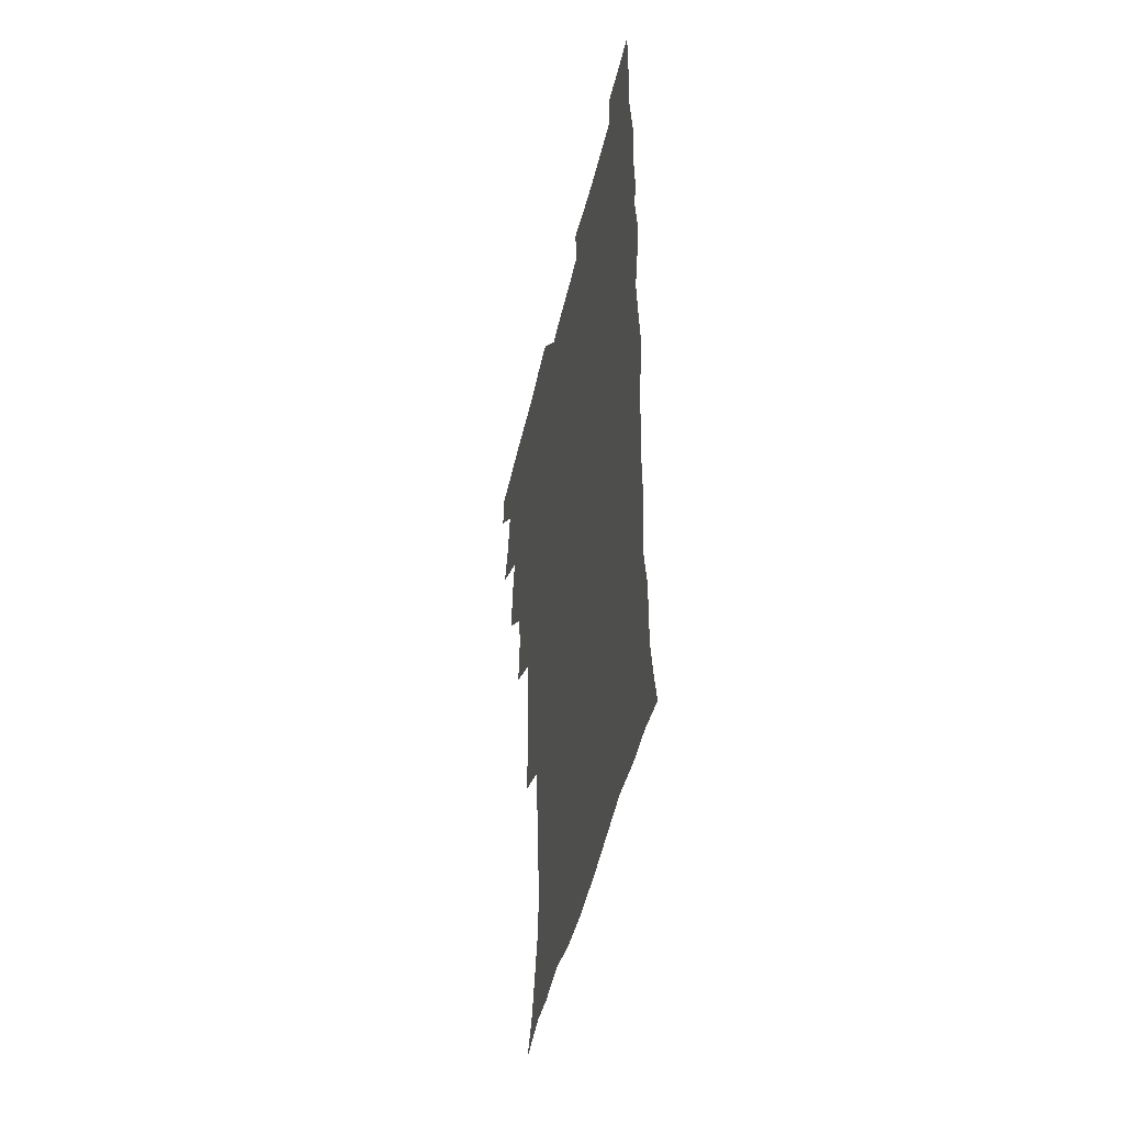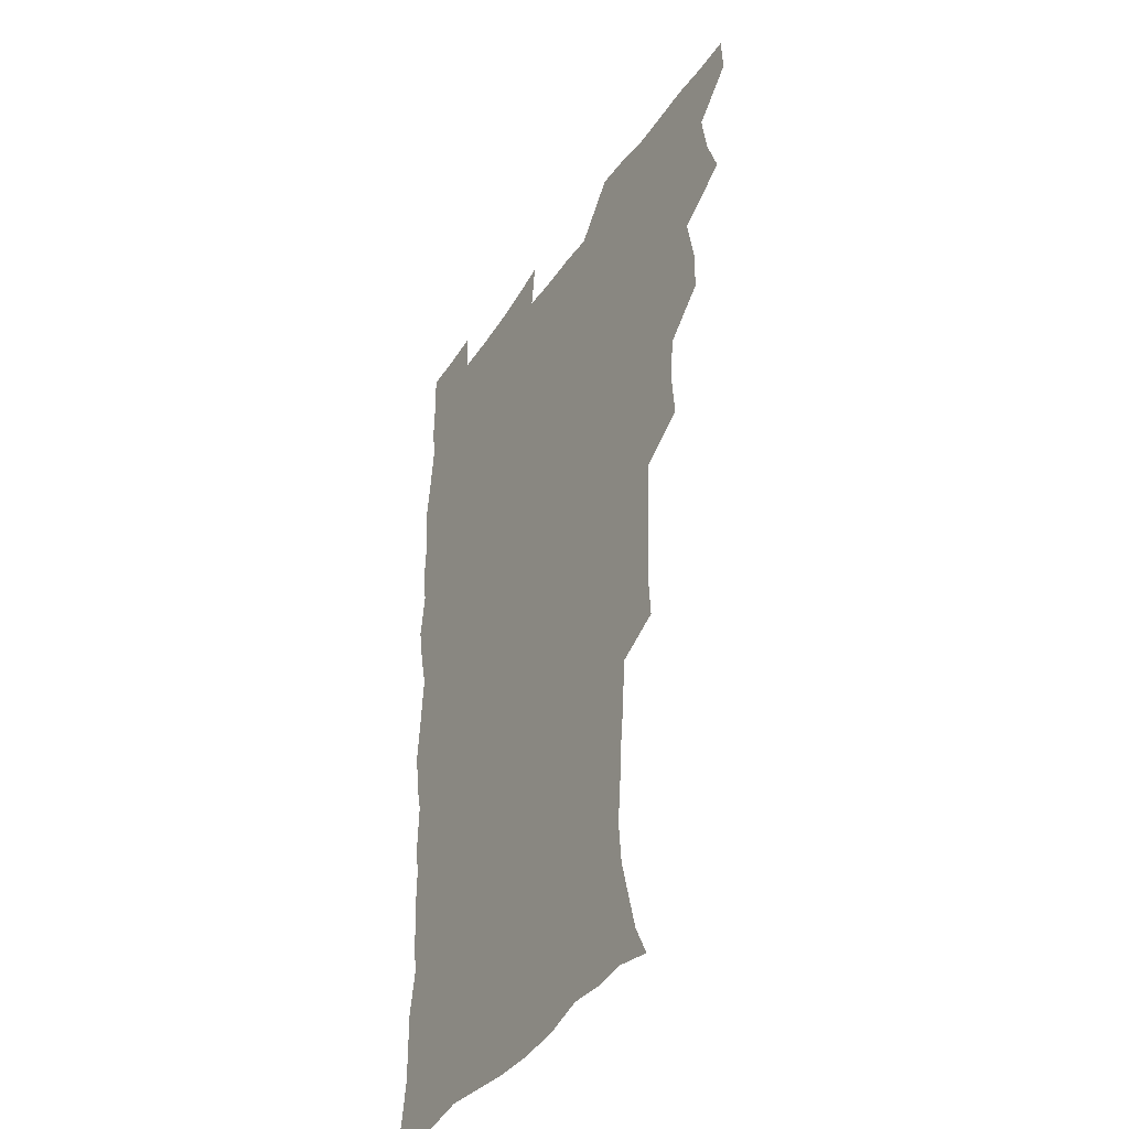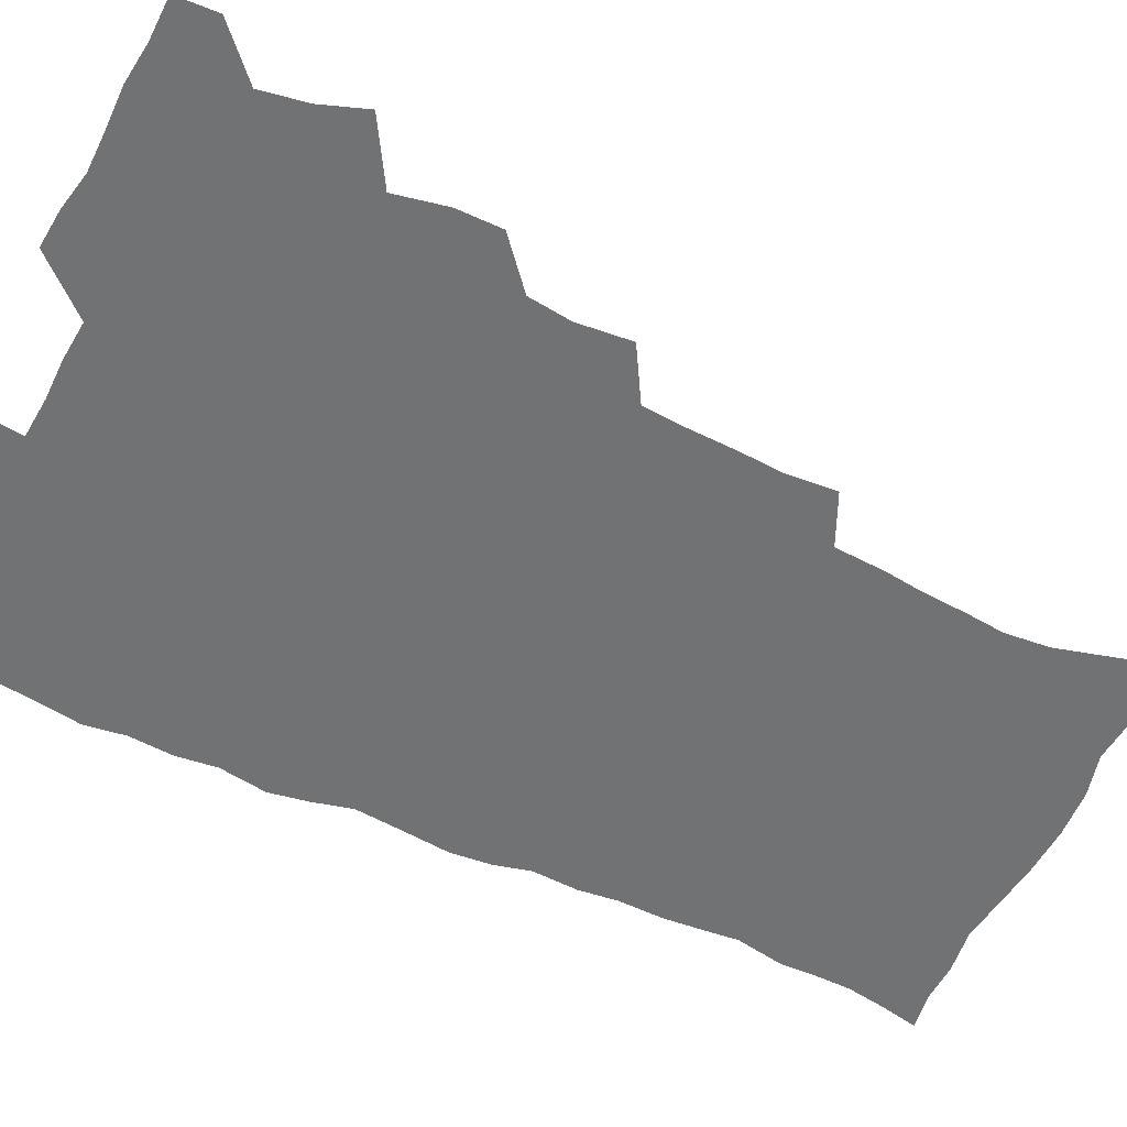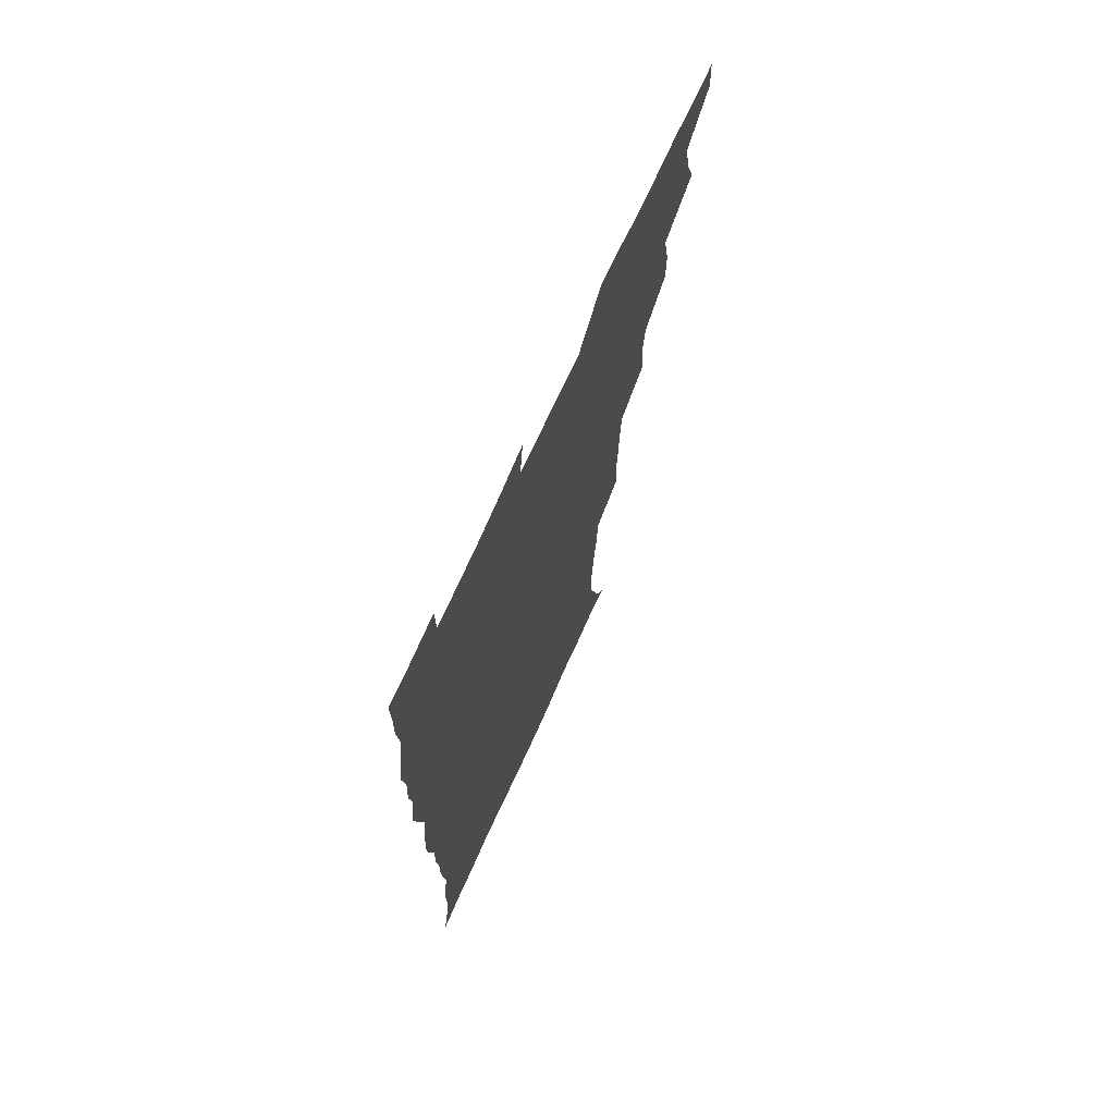
<metadata>
{"format":"obj","ext":"obj","renderer":"f3d","projection":"perspective","resolution":1024,"background":"white","views":[{"elev":-48.3,"azim":77.1,"up":"+Y"},{"elev":-38.9,"azim":-120.0,"up":"+Y"},{"elev":-55.4,"azim":-115.7,"up":"+Z"},{"elev":71.9,"azim":114.3,"up":"+Y"}]}
</metadata>
<code>
v 480 539.9 0
v 480.8 554.8 0
v 488.1 491.5 0
v 493.9 507.6 0
v 496.8 524.1 0
v 497.2 539.2 0
v 496.1 555 0
v 506.3 443.4 0
v 506.3 459.6 0
v 510.1 478.3 0
v 513.9 495 0
v 511.8 509.1 0
v 513.6 524.2 0
v 513 539 0
v 510.9 556.6 0
v 523 393.8 0
v 524.9 413.3 0
v 523 429 0
v 526.7 448.1 0
v 526.8 464.1 0
v 526.4 479.4 0
v 527.8 494.9 0
v 528.7 509.9 0
v 528.8 524.3 0
v 528.2 538.5 0
v 526 556.3 0
v 543 315.7 0
v 544.4 334.2 0
v 543.3 349.5 0
v 542.8 366 0
v 541.6 382.9 0
v 541 400.1 0
v 541.1 417.1 0
v 544.1 435.9 0
v 542.2 449.9 0
v 543.6 466 0
v 544.2 481.2 0
v 542.9 495.5 0
v 543.7 510.1 0
v 543.4 524.6 0
v 542.4 539.3 0
v 540.8 556.3 0
v 551.3 187.9 0
v 557.5 199.9 0
v 561 212.5 0
v 565.3 228.5 0
v 566.7 244.5 0
v 565.3 258.6 0
v 564.2 274.1 0
v 562.4 289.1 0
v 561.3 307.4 0
v 561.2 325.5 0
v 560.1 340.8 0
v 559.6 356.8 0
v 558.9 372.5 0
v 558.2 388.6 0
v 558.6 405.6 0
v 558.5 421.6 0
v 558.3 436.8 0
v 560.1 453.4 0
v 558.8 467.1 0
v 559.4 482 0
v 560.5 496.3 0
v 558.9 510.7 0
v 557.8 525.5 0
v 556.7 540.6 0
v 554.9 559 0
v 567.3 191.4 0
v 570.2 202.4 0
v 577.7 221.4 0
v 579.6 237.1 0
v 579.9 252.3 0
v 579.5 267.7 0
v 577.9 281.5 0
v 576 295.7 0
v 576.8 315.2 0
v 576.2 331.2 0
v 575.7 346.3 0
v 575.5 362.2 0
v 574 376.4 0
v 574.5 393.3 0
v 573.3 407.4 0
v 574.2 424 0
v 573.6 438.5 0
v 574.1 453.8 0
v 574.1 468.3 0
v 574.5 482.8 0
v 573.9 496.8 0
v 574.4 510.7 0
v 573.1 525.1 0
v 571.5 540.7 0
v 568.8 560.2 0
v 579.2 190.2 0
v 588.1 209.7 0
v 592.3 227.6 0
v 592.5 241.4 0
v 593.9 259.4 0
v 592.7 272.5 0
v 591.3 286.2 0
v 591.2 303.5 0
v 590.3 318.1 0
v 589.2 332.3 0
v 590.6 351.1 0
v 589.8 364.8 0
v 588.8 379.4 0
v 588.8 395.1 0
v 589 410.4 0
v 589.2 425.8 0
v 588.5 439.7 0
v 588.6 454.5 0
v 589.4 469.6 0
v 589.1 483.1 0
v 588.6 497.1 0
v 588.2 511.2 0
v 587.2 526 0
v 586.2 540.4 0
v 595.5 191.5 0
v 602.1 210.8 0
v 604.8 228.2 0
v 605.7 244.3 0
v 605.9 259.7 0
v 605.2 273.8 0
v 604.8 289.7 0
v 604.4 305.2 0
v 604.1 321.5 0
v 604.4 338.2 0
v 603.6 350.3 0
v 603.4 366.6 0
v 603.2 381.9 0
v 603.6 398.1 0
v 603 411.1 0
v 603.2 426.4 0
v 602.9 440.6 0
v 602.8 454.9 0
v 603 469.2 0
v 603.2 483.3 0
v 603.4 497.2 0
v 602.7 511.4 0
v 601.5 526.6 0
v 600.7 541.5 0
v 610.9 187.5 0
v 616.8 212.8 0
v 618.4 230.4 0
v 618.6 245.3 0
v 618.8 261.7 0
v 618.4 275.9 0
v 617.8 290.2 0
v 617.7 307.5 0
v 617.7 324.2 0
v 617.4 338.7 0
v 617.1 351.8 0
v 617 367.5 0
v 616.9 382.2 0
v 616.9 397.5 0
v 616.7 410.6 0
v 617.1 427.2 0
v 616.9 440.8 0
v 617.2 455.7 0
v 617.3 469.7 0
v 617.2 483.3 0
v 617.3 497.4 0
v 617.4 511.2 0
v 617.3 525.2 0
v 615.8 541.4 0
v 628.3 186.4 0
v 631 211.4 0
v 631.7 230.4 0
v 631.8 246.7 0
v 631.8 262.7 0
v 631.5 277.1 0
v 631.3 293.1 0
v 631 308 0
v 630.9 323.7 0
v 630.7 338.4 0
v 630.6 352.8 0
v 630.6 367.5 0
v 630.6 383.2 0
v 630.5 397.2 0
v 630.6 411.8 0
v 630.7 427.4 0
v 630.8 441 0
v 631 455.5 0
v 631.1 469.5 0
v 631.2 483.3 0
v 631.4 497.4 0
v 631.5 511.2 0
v 631.5 525 0
v 630.4 542.5 0
v 628.2 561.2 0
v 645.9 187.1 0
v 645.6 212.7 0
v 645.2 230.5 0
v 645.1 245.3 0
v 644.7 262.4 0
v 644.8 277.8 0
v 644.5 292.8 0
v 644.1 309.4 0
v 644.1 323.8 0
v 644.2 337.6 0
v 644.2 352 0
v 644.1 368.1 0
v 644.1 382.8 0
v 644.2 397.3 0
v 644.4 411.9 0
v 644.4 427 0
v 644.7 441 0
v 644.8 455.4 0
v 645.2 469.4 0
v 645.4 483.9 0
v 645.6 497.6 0
v 645.6 511.2 0
v 645.6 525.6 0
v 645.4 541.1 0
v 644 558 0
v 663.2 189.1 0
v 660.2 211.7 0
v 659 229 0
v 658.2 245.3 0
v 659.8 256.9 0
v 657.9 276.4 0
v 657.7 291.7 0
v 657.5 307.1 0
v 657.2 323.1 0
v 657.3 337.8 0
v 657.5 352.2 0
v 657.5 367.3 0
v 657.7 382 0
v 658.2 396 0
v 658.2 411.1 0
v 658.6 425.4 0
v 658.7 440.3 0
v 659.3 454.2 0
v 659.2 469.1 0
v 659.4 483.3 0
v 659.4 497.5 0
v 659.9 511.6 0
v 660.1 525.9 0
v 660.3 540 0
v 659.6 555.9 0
v 679.3 191.1 0
v 675.2 210.1 0
v 672.4 229.2 0
v 672.6 242.6 0
v 672 257.8 0
v 670.1 277.8 0
v 670.8 290.9 0
v 670.1 307.7 0
v 670.1 322.5 0
v 670.6 336.5 0
v 671.2 350.6 0
v 670.7 366.6 0
v 671.6 380.4 0
v 672 394.9 0
v 673.4 408.4 0
v 673.2 423.5 0
v 672.7 439.2 0
v 673.4 453.4 0
v 673.5 468.1 0
v 673.1 483.5 0
v 673.7 497.2 0
v 674.1 511.3 0
v 674.7 525.8 0
v 674.8 540.4 0
v 674.9 555.2 0
v 695.8 188.9 0
v 690.4 207.7 0
v 685.9 227.7 0
v 685.8 241.6 0
v 684.7 257.9 0
v 684.9 272.4 0
v 683.8 289.1 0
v 684.4 303.2 0
v 682.9 320.5 0
v 685 333.1 0
v 685.2 348 0
v 686.3 362.2 0
v 685.8 377.9 0
v 686.5 392.3 0
v 687.5 406.6 0
v 687.1 422.4 0
v 688.2 436.5 0
v 688 451.9 0
v 688.3 466.7 0
v 688 481.9 0
v 688.7 496.2 0
v 688.8 511 0
v 689.3 525.4 0
v 689.6 539.9 0
v 689.9 555.1 0
v 690.2 571.5 0
v 709.6 189.3 0
v 704.9 205.9 0
v 702.9 221 0
v 701.2 236.4 0
v 698.6 253.8 0
v 698.8 268 0
v 698.9 283 0
v 698.6 298.6 0
v 699.7 312.9 0
v 700.1 327.9 0
v 700.7 342.7 0
v 702.8 356.5 0
v 702.5 372.3 0
v 702.1 388.2 0
v 702.6 403.3 0
v 702.4 419.3 0
v 702.3 434.7 0
v 704.5 448.6 0
v 704.5 464 0
v 702.5 480.5 0
v 704.4 494.5 0
v 704.3 509.7 0
v 704 525 0
v 704.1 539.5 0
v 705.3 554.9 0
v 705.7 570.1 0
v 723.9 187 0
v 720.8 201.2 0
v 718.4 215.5 0
v 718.2 228.4 0
v 718.6 241.8 0
v 715.2 259.5 0
v 716.5 272.9 0
v 717.5 287.3 0
v 717.1 303.4 0
v 718.7 317.9 0
v 717.8 334.7 0
v 721.1 348.1 0
v 722.4 362.9 0
v 720.6 380.3 0
v 718.9 398 0
v 722.3 411.9 0
v 724.9 426.5 0
v 722.1 444.1 0
v 723.8 458.7 0
v 722.6 475.2 0
v 724.7 489.8 0
v 722.2 506.8 0
v 719.9 524.2 0
v 721.3 539.4 0
v 720.8 554.8 0
v 721.1 570.1 0
f 5 6 1
f 1 6 2
f 6 7 2
f 10 11 3
f 3 11 4
f 11 12 4
f 4 12 5
f 12 13 5
f 5 13 6
f 13 14 6
f 6 14 7
f 14 15 7
f 18 19 8
f 8 19 9
f 19 20 9
f 9 20 10
f 20 21 10
f 10 21 11
f 21 22 11
f 11 22 12
f 22 23 12
f 12 23 13
f 23 24 13
f 13 24 14
f 24 25 14
f 14 25 15
f 25 26 15
f 31 32 16
f 16 32 17
f 32 33 17
f 17 33 18
f 33 34 18
f 18 34 19
f 34 35 19
f 19 35 20
f 35 36 20
f 20 36 21
f 36 37 21
f 21 37 22
f 37 38 22
f 22 38 23
f 38 39 23
f 23 39 24
f 39 40 24
f 24 40 25
f 40 41 25
f 25 41 26
f 41 42 26
f 51 52 27
f 27 52 28
f 52 53 28
f 28 53 29
f 53 54 29
f 29 54 30
f 54 55 30
f 30 55 31
f 55 56 31
f 31 56 32
f 56 57 32
f 32 57 33
f 57 58 33
f 33 58 34
f 58 59 34
f 34 59 35
f 59 60 35
f 35 60 36
f 60 61 36
f 36 61 37
f 61 62 37
f 37 62 38
f 62 63 38
f 38 63 39
f 63 64 39
f 39 64 40
f 64 65 40
f 40 65 41
f 65 66 41
f 41 66 42
f 66 67 42
f 43 68 44
f 68 69 44
f 44 69 45
f 69 70 45
f 45 70 46
f 70 71 46
f 46 71 47
f 71 72 47
f 47 72 48
f 72 73 48
f 48 73 49
f 73 74 49
f 49 74 50
f 74 75 50
f 50 75 51
f 75 76 51
f 51 76 52
f 76 77 52
f 52 77 53
f 77 78 53
f 53 78 54
f 78 79 54
f 54 79 55
f 79 80 55
f 55 80 56
f 80 81 56
f 56 81 57
f 81 82 57
f 57 82 58
f 82 83 58
f 58 83 59
f 83 84 59
f 59 84 60
f 84 85 60
f 60 85 61
f 85 86 61
f 61 86 62
f 86 87 62
f 62 87 63
f 87 88 63
f 63 88 64
f 88 89 64
f 64 89 65
f 89 90 65
f 65 90 66
f 90 91 66
f 66 91 67
f 91 92 67
f 68 93 69
f 93 94 69
f 69 94 70
f 94 95 70
f 70 95 71
f 95 96 71
f 71 96 72
f 96 97 72
f 72 97 73
f 97 98 73
f 73 98 74
f 98 99 74
f 74 99 75
f 99 100 75
f 75 100 76
f 100 101 76
f 76 101 77
f 101 102 77
f 77 102 78
f 102 103 78
f 78 103 79
f 103 104 79
f 79 104 80
f 104 105 80
f 80 105 81
f 105 106 81
f 81 106 82
f 106 107 82
f 82 107 83
f 107 108 83
f 83 108 84
f 108 109 84
f 84 109 85
f 109 110 85
f 85 110 86
f 110 111 86
f 86 111 87
f 111 112 87
f 87 112 88
f 112 113 88
f 88 113 89
f 113 114 89
f 89 114 90
f 114 115 90
f 90 115 91
f 115 116 91
f 91 116 92
f 93 117 94
f 117 118 94
f 94 118 95
f 118 119 95
f 95 119 96
f 119 120 96
f 96 120 97
f 120 121 97
f 97 121 98
f 121 122 98
f 98 122 99
f 122 123 99
f 99 123 100
f 123 124 100
f 100 124 101
f 124 125 101
f 101 125 102
f 125 126 102
f 102 126 103
f 126 127 103
f 103 127 104
f 127 128 104
f 104 128 105
f 128 129 105
f 105 129 106
f 129 130 106
f 106 130 107
f 130 131 107
f 107 131 108
f 131 132 108
f 108 132 109
f 132 133 109
f 109 133 110
f 133 134 110
f 110 134 111
f 134 135 111
f 111 135 112
f 135 136 112
f 112 136 113
f 136 137 113
f 113 137 114
f 137 138 114
f 114 138 115
f 138 139 115
f 115 139 116
f 139 140 116
f 117 141 118
f 141 142 118
f 118 142 119
f 142 143 119
f 119 143 120
f 143 144 120
f 120 144 121
f 144 145 121
f 121 145 122
f 145 146 122
f 122 146 123
f 146 147 123
f 123 147 124
f 147 148 124
f 124 148 125
f 148 149 125
f 125 149 126
f 149 150 126
f 126 150 127
f 150 151 127
f 127 151 128
f 151 152 128
f 128 152 129
f 152 153 129
f 129 153 130
f 153 154 130
f 130 154 131
f 154 155 131
f 131 155 132
f 155 156 132
f 132 156 133
f 156 157 133
f 133 157 134
f 157 158 134
f 134 158 135
f 158 159 135
f 135 159 136
f 159 160 136
f 136 160 137
f 160 161 137
f 137 161 138
f 161 162 138
f 138 162 139
f 162 163 139
f 139 163 140
f 163 164 140
f 141 165 142
f 165 166 142
f 142 166 143
f 166 167 143
f 143 167 144
f 167 168 144
f 144 168 145
f 168 169 145
f 145 169 146
f 169 170 146
f 146 170 147
f 170 171 147
f 147 171 148
f 171 172 148
f 148 172 149
f 172 173 149
f 149 173 150
f 173 174 150
f 150 174 151
f 174 175 151
f 151 175 152
f 175 176 152
f 152 176 153
f 176 177 153
f 153 177 154
f 177 178 154
f 154 178 155
f 178 179 155
f 155 179 156
f 179 180 156
f 156 180 157
f 180 181 157
f 157 181 158
f 181 182 158
f 158 182 159
f 182 183 159
f 159 183 160
f 183 184 160
f 160 184 161
f 184 185 161
f 161 185 162
f 185 186 162
f 162 186 163
f 186 187 163
f 163 187 164
f 187 188 164
f 165 190 166
f 190 191 166
f 166 191 167
f 191 192 167
f 167 192 168
f 192 193 168
f 168 193 169
f 193 194 169
f 169 194 170
f 194 195 170
f 170 195 171
f 195 196 171
f 171 196 172
f 196 197 172
f 172 197 173
f 197 198 173
f 173 198 174
f 198 199 174
f 174 199 175
f 199 200 175
f 175 200 176
f 200 201 176
f 176 201 177
f 201 202 177
f 177 202 178
f 202 203 178
f 178 203 179
f 203 204 179
f 179 204 180
f 204 205 180
f 180 205 181
f 205 206 181
f 181 206 182
f 206 207 182
f 182 207 183
f 207 208 183
f 183 208 184
f 208 209 184
f 184 209 185
f 209 210 185
f 185 210 186
f 210 211 186
f 186 211 187
f 211 212 187
f 187 212 188
f 212 213 188
f 188 213 189
f 213 214 189
f 190 215 191
f 215 216 191
f 191 216 192
f 216 217 192
f 192 217 193
f 217 218 193
f 193 218 194
f 218 219 194
f 194 219 195
f 219 220 195
f 195 220 196
f 220 221 196
f 196 221 197
f 221 222 197
f 197 222 198
f 222 223 198
f 198 223 199
f 223 224 199
f 199 224 200
f 224 225 200
f 200 225 201
f 225 226 201
f 201 226 202
f 226 227 202
f 202 227 203
f 227 228 203
f 203 228 204
f 228 229 204
f 204 229 205
f 229 230 205
f 205 230 206
f 230 231 206
f 206 231 207
f 231 232 207
f 207 232 208
f 232 233 208
f 208 233 209
f 233 234 209
f 209 234 210
f 234 235 210
f 210 235 211
f 235 236 211
f 211 236 212
f 236 237 212
f 212 237 213
f 237 238 213
f 213 238 214
f 238 239 214
f 215 240 216
f 240 241 216
f 216 241 217
f 241 242 217
f 217 242 218
f 242 243 218
f 218 243 219
f 243 244 219
f 219 244 220
f 244 245 220
f 220 245 221
f 245 246 221
f 221 246 222
f 246 247 222
f 222 247 223
f 247 248 223
f 223 248 224
f 248 249 224
f 224 249 225
f 249 250 225
f 225 250 226
f 250 251 226
f 226 251 227
f 251 252 227
f 227 252 228
f 252 253 228
f 228 253 229
f 253 254 229
f 229 254 230
f 254 255 230
f 230 255 231
f 255 256 231
f 231 256 232
f 256 257 232
f 232 257 233
f 257 258 233
f 233 258 234
f 258 259 234
f 234 259 235
f 259 260 235
f 235 260 236
f 260 261 236
f 236 261 237
f 261 262 237
f 237 262 238
f 262 263 238
f 238 263 239
f 263 264 239
f 240 265 241
f 265 266 241
f 241 266 242
f 266 267 242
f 242 267 243
f 267 268 243
f 243 268 244
f 268 269 244
f 244 269 245
f 269 270 245
f 245 270 246
f 270 271 246
f 246 271 247
f 271 272 247
f 247 272 248
f 272 273 248
f 248 273 249
f 273 274 249
f 249 274 250
f 274 275 250
f 250 275 251
f 275 276 251
f 251 276 252
f 276 277 252
f 252 277 253
f 277 278 253
f 253 278 254
f 278 279 254
f 254 279 255
f 279 280 255
f 255 280 256
f 280 281 256
f 256 281 257
f 281 282 257
f 257 282 258
f 282 283 258
f 258 283 259
f 283 284 259
f 259 284 260
f 284 285 260
f 260 285 261
f 285 286 261
f 261 286 262
f 286 287 262
f 262 287 263
f 287 288 263
f 263 288 264
f 288 289 264
f 265 291 266
f 291 292 266
f 266 292 267
f 292 293 267
f 267 293 268
f 293 294 268
f 268 294 269
f 294 295 269
f 269 295 270
f 295 296 270
f 270 296 271
f 296 297 271
f 271 297 272
f 297 298 272
f 272 298 273
f 298 299 273
f 273 299 274
f 299 300 274
f 274 300 275
f 300 301 275
f 275 301 276
f 301 302 276
f 276 302 277
f 302 303 277
f 277 303 278
f 303 304 278
f 278 304 279
f 304 305 279
f 279 305 280
f 305 306 280
f 280 306 281
f 306 307 281
f 281 307 282
f 307 308 282
f 282 308 283
f 308 309 283
f 283 309 284
f 309 310 284
f 284 310 285
f 310 311 285
f 285 311 286
f 311 312 286
f 286 312 287
f 312 313 287
f 287 313 288
f 313 314 288
f 288 314 289
f 314 315 289
f 289 315 290
f 315 316 290
f 291 317 292
f 317 318 292
f 292 318 293
f 318 319 293
f 293 319 294
f 319 320 294
f 294 320 295
f 320 321 295
f 295 321 296
f 321 322 296
f 296 322 297
f 322 323 297
f 297 323 298
f 323 324 298
f 298 324 299
f 324 325 299
f 299 325 300
f 325 326 300
f 300 326 301
f 326 327 301
f 301 327 302
f 327 328 302
f 302 328 303
f 328 329 303
f 303 329 304
f 329 330 304
f 304 330 305
f 330 331 305
f 305 331 306
f 331 332 306
f 306 332 307
f 332 333 307
f 307 333 308
f 333 334 308
f 308 334 309
f 334 335 309
f 309 335 310
f 335 336 310
f 310 336 311
f 336 337 311
f 311 337 312
f 337 338 312
f 312 338 313
f 338 339 313
f 313 339 314
f 339 340 314
f 314 340 315
f 340 341 315
f 315 341 316
f 341 342 316

</code>
